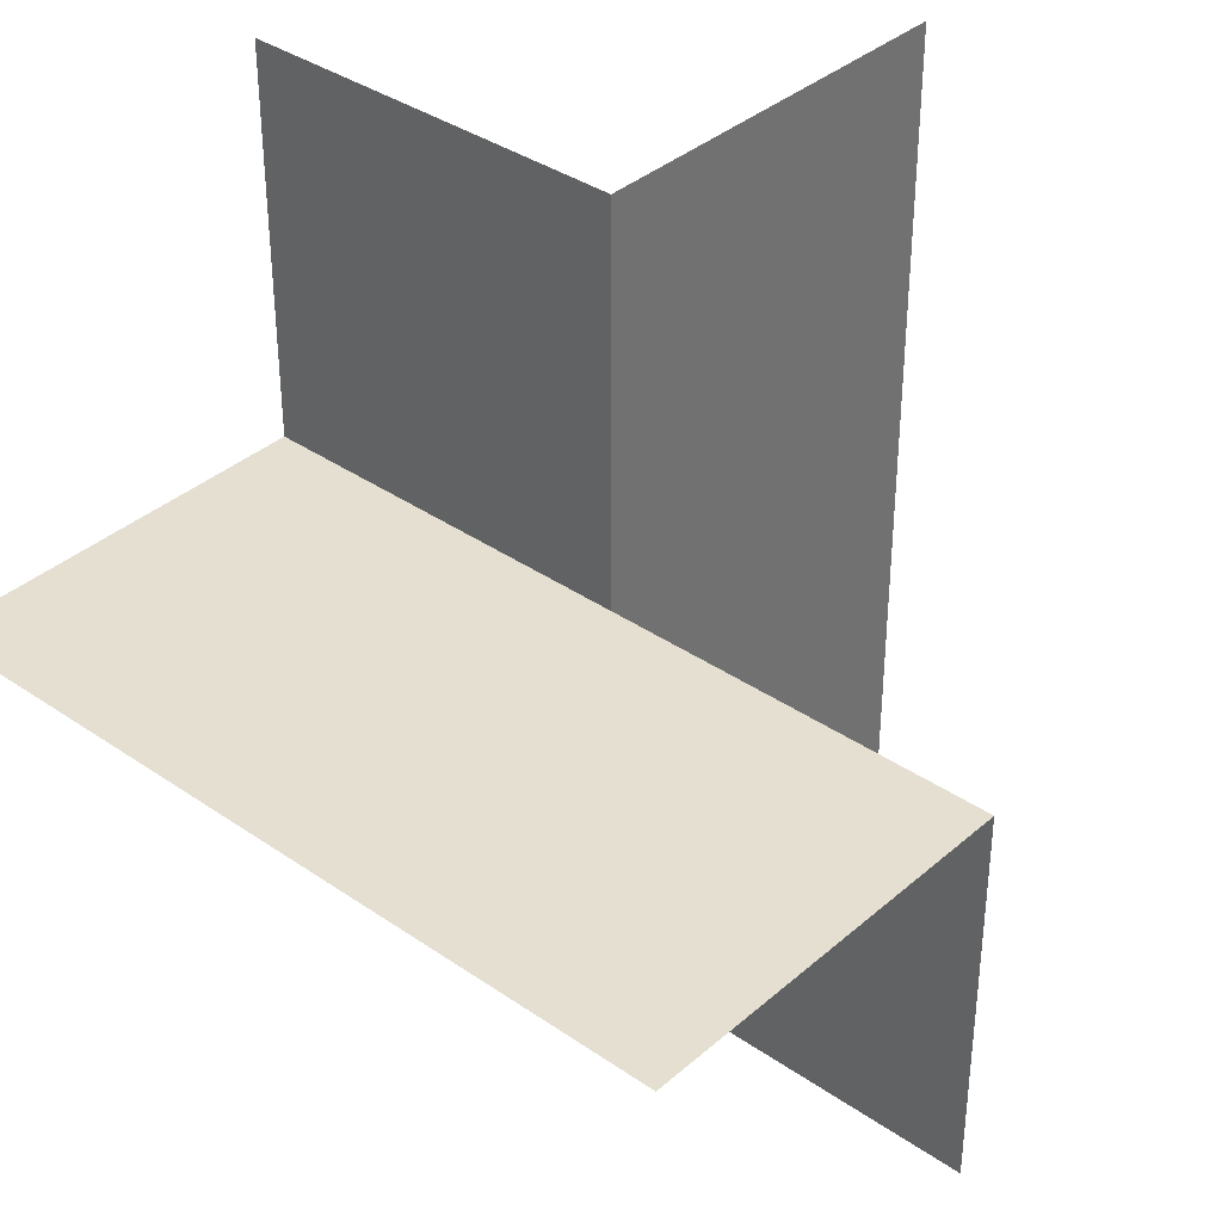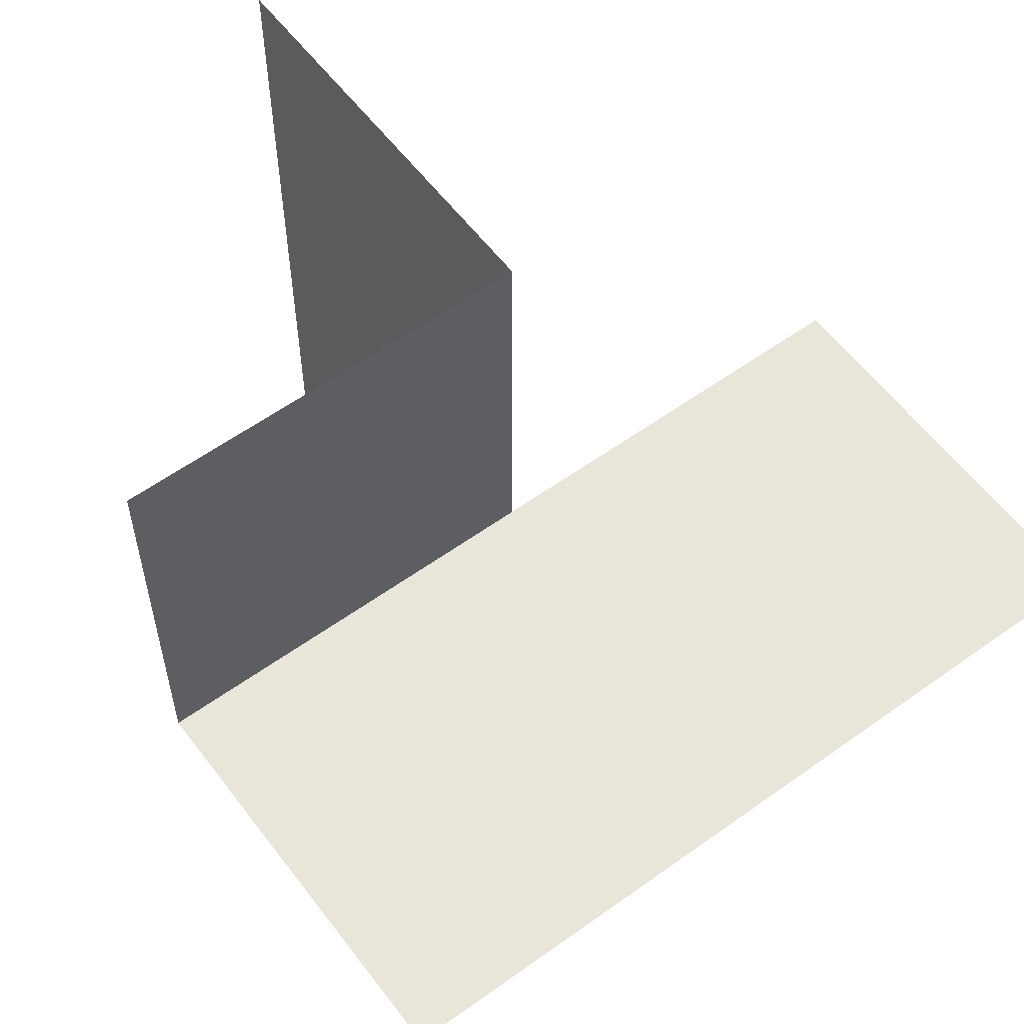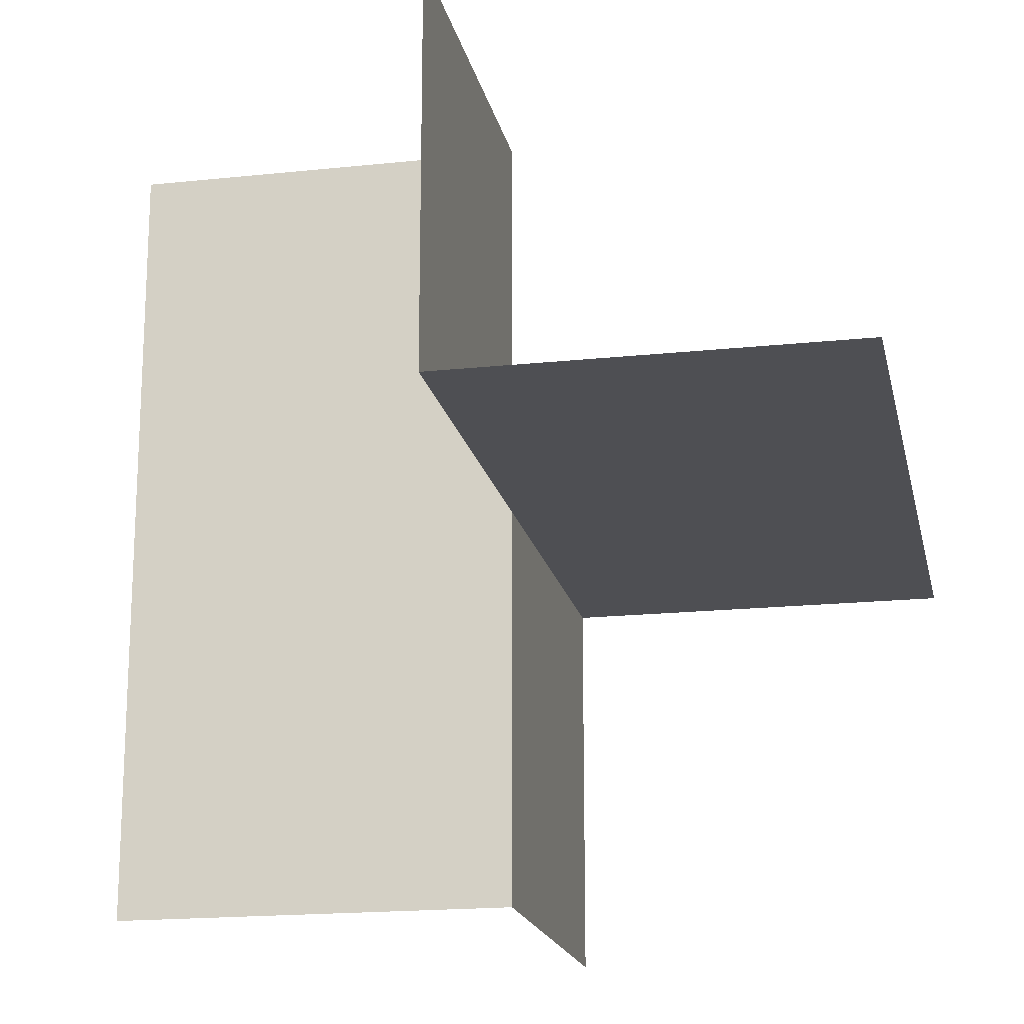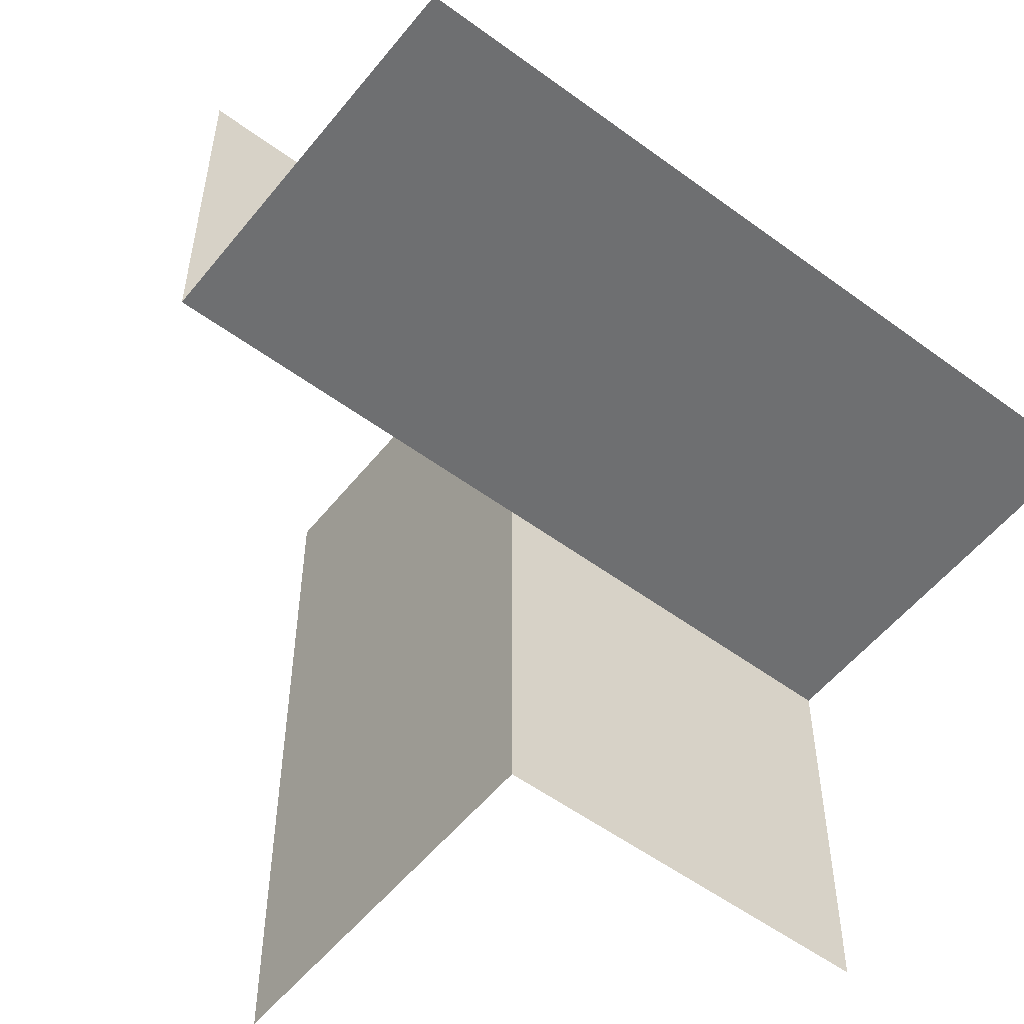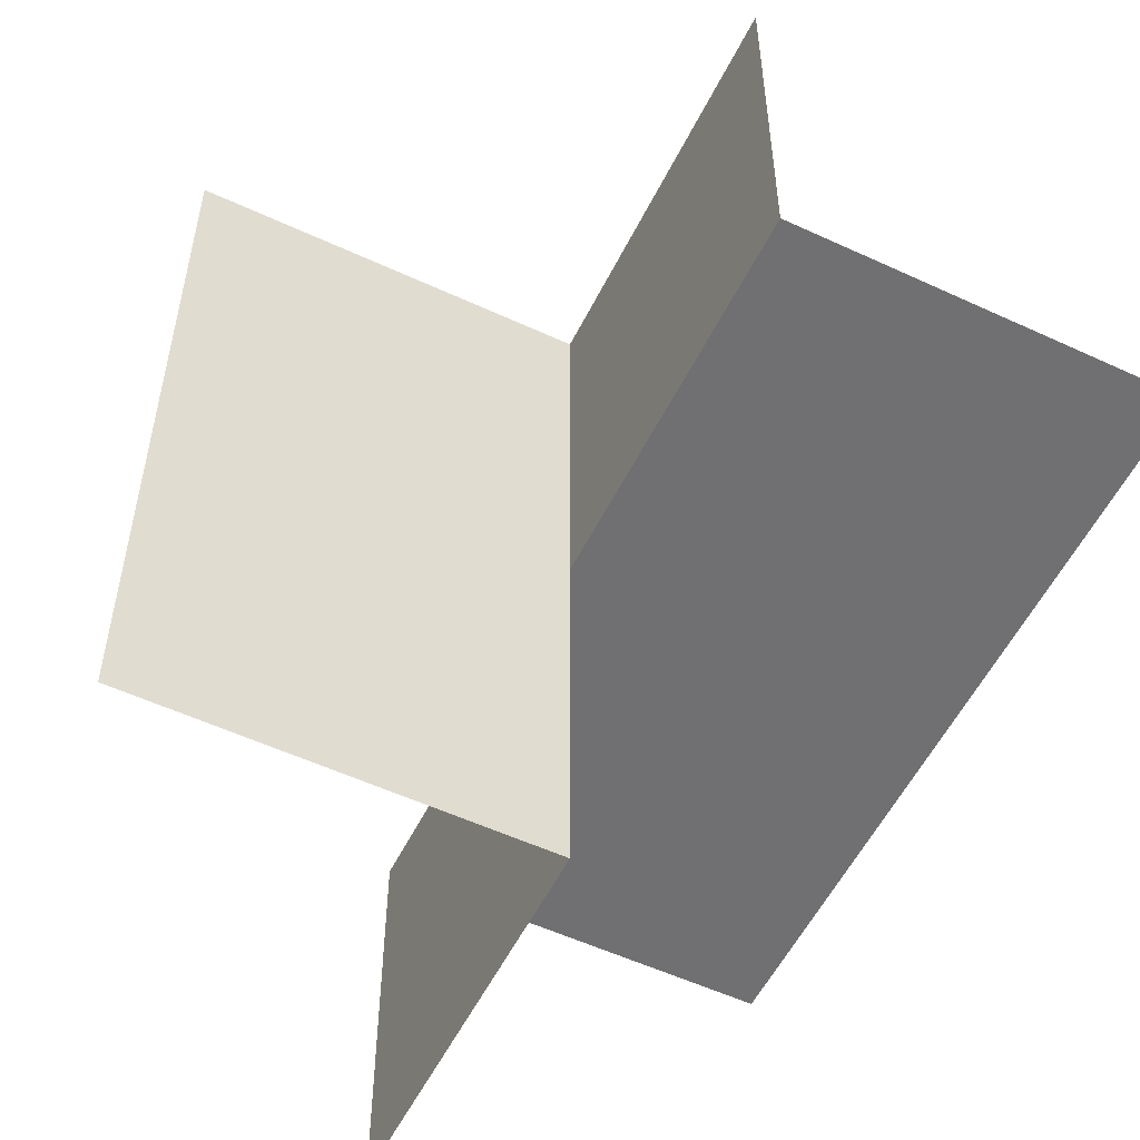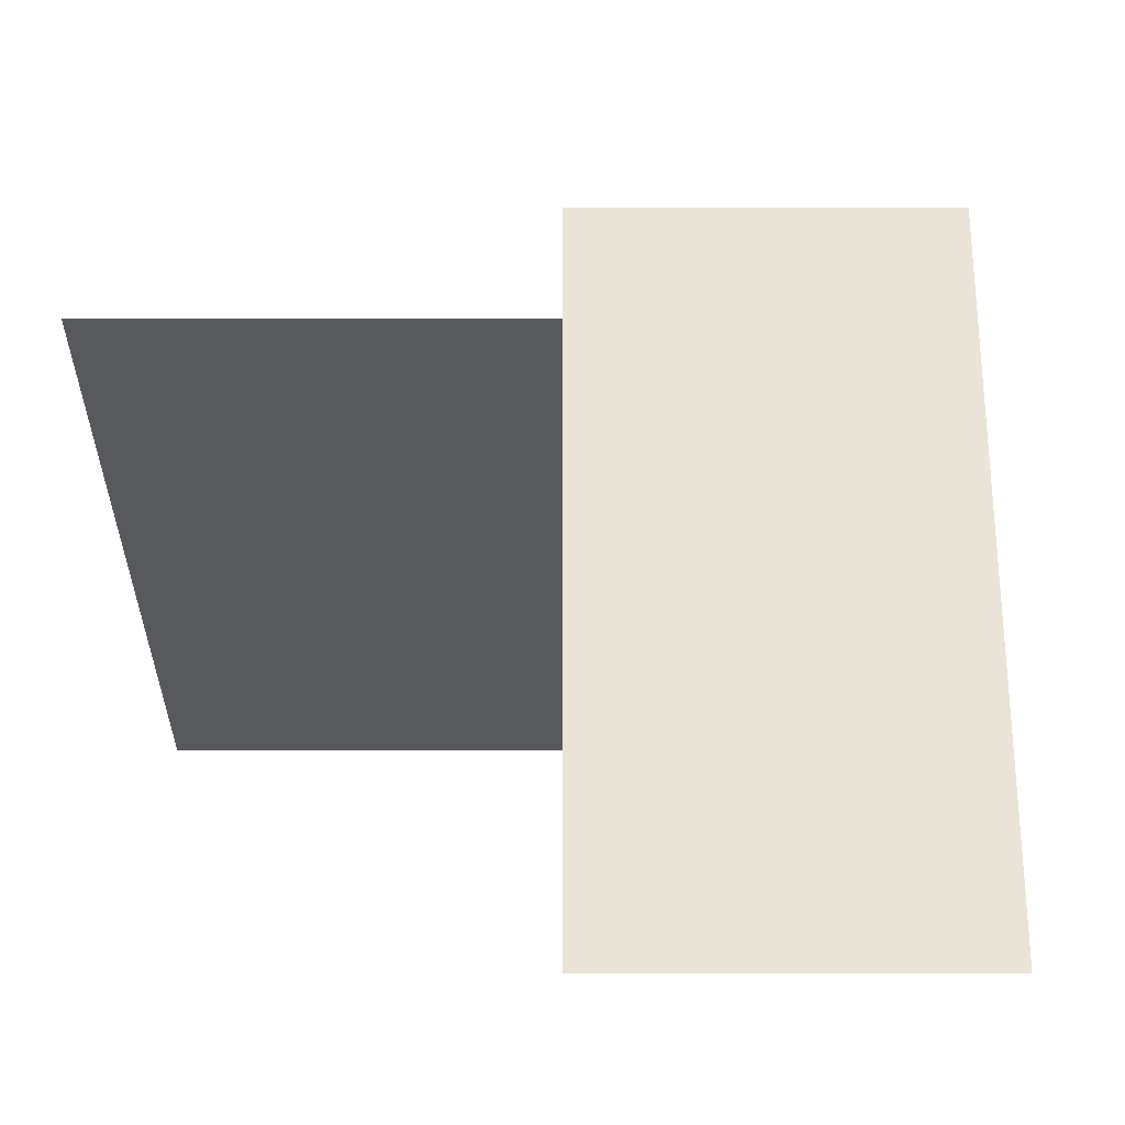
<metadata>
{"format":"obj","ext":"obj","renderer":"f3d","projection":"perspective","resolution":1024,"background":"white","views":[{"elev":36.7,"azim":-48.2,"up":"+Z"},{"elev":58.0,"azim":53.3,"up":"+Y"},{"elev":-18.1,"azim":11.7,"up":"+Y"},{"elev":-54.5,"azim":-128.0,"up":"+Z"},{"elev":-55.0,"azim":153.9,"up":"+Z"},{"elev":60.9,"azim":180.0,"up":"+Z"}]}
</metadata>
<code>
o 1011_0010_立方体.230
v -0 -0.5 -0.5
v -0 -0.5 -0
v -0.5 -0.5 -0
v -0.5 0 -0
v -0.5 0.5 -0
v 0 -0 -0
v 0.5 -0 -0
v 0 0.5 -0
v 0 0 0.5
v 0.5 0 0.5
v 0 0.5 0.5
v 0 -0 -0.5
v 0.5 -0 -0.5
f 4 2 6
f 6 1 12
f 5 6 8
f 6 10 9
f 6 11 8
f 12 7 6
f 4 3 2
f 6 2 1
f 5 4 6
f 6 7 10
f 6 9 11
f 12 13 7

</code>
